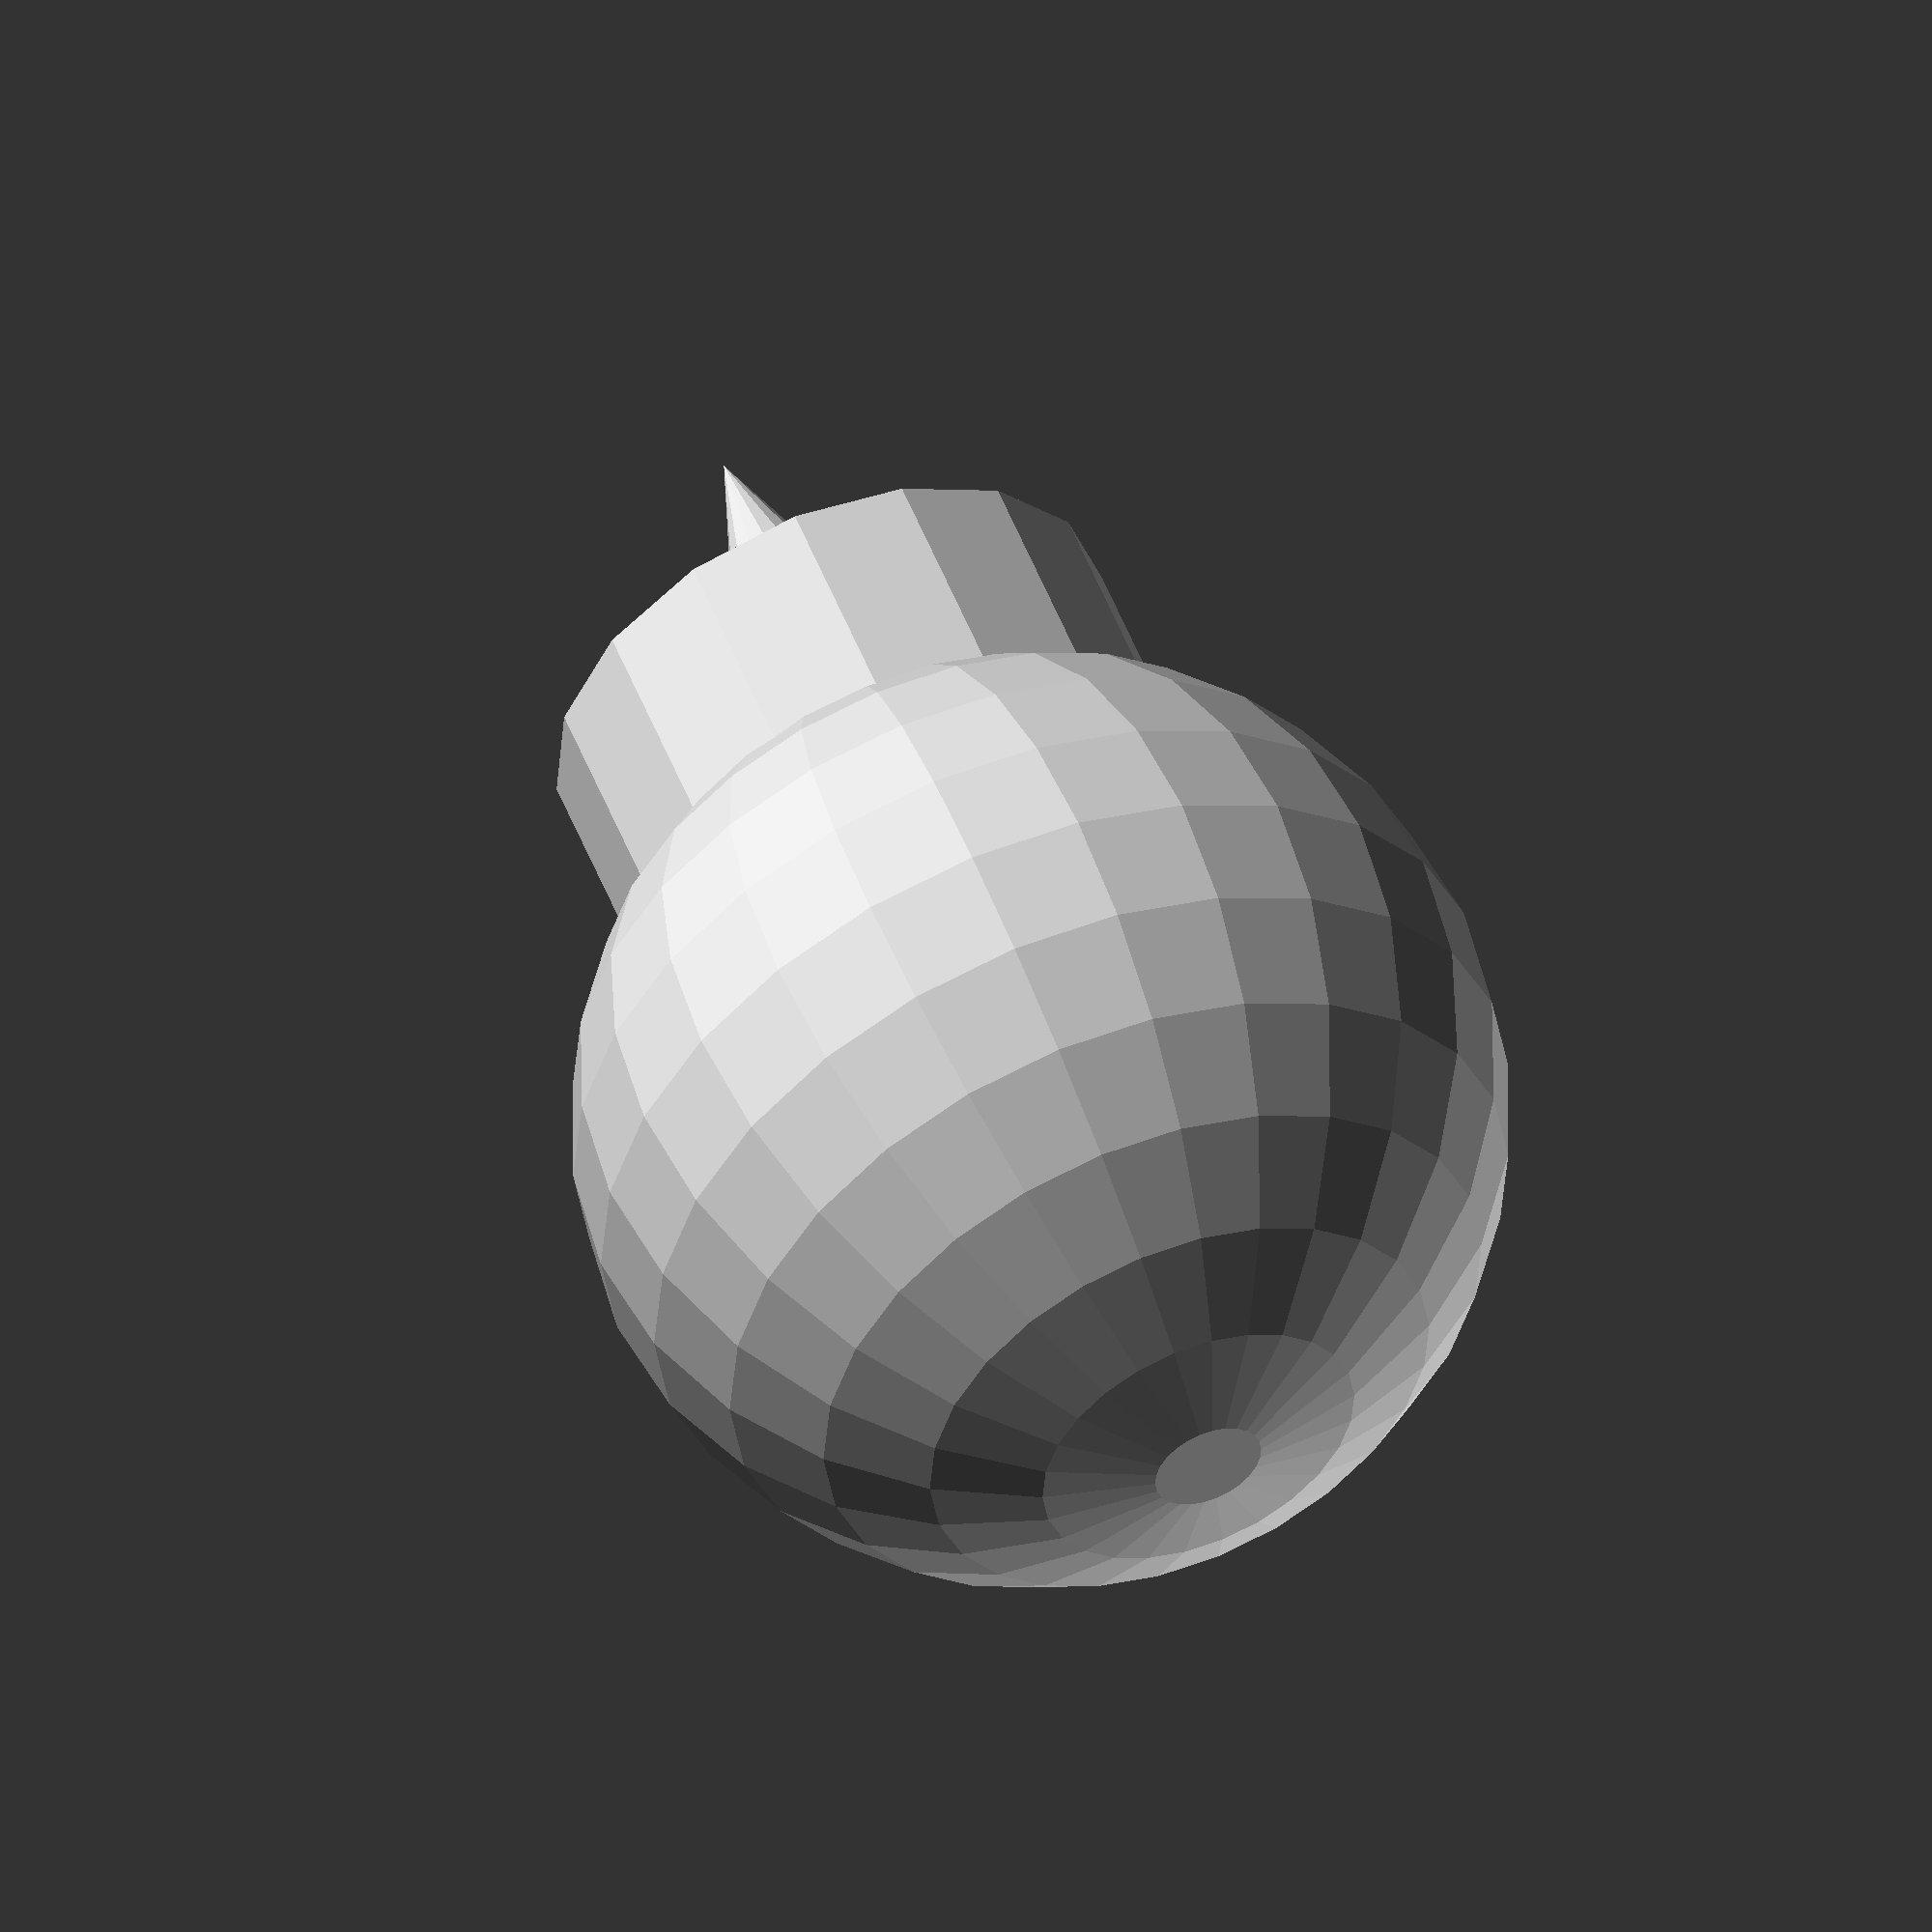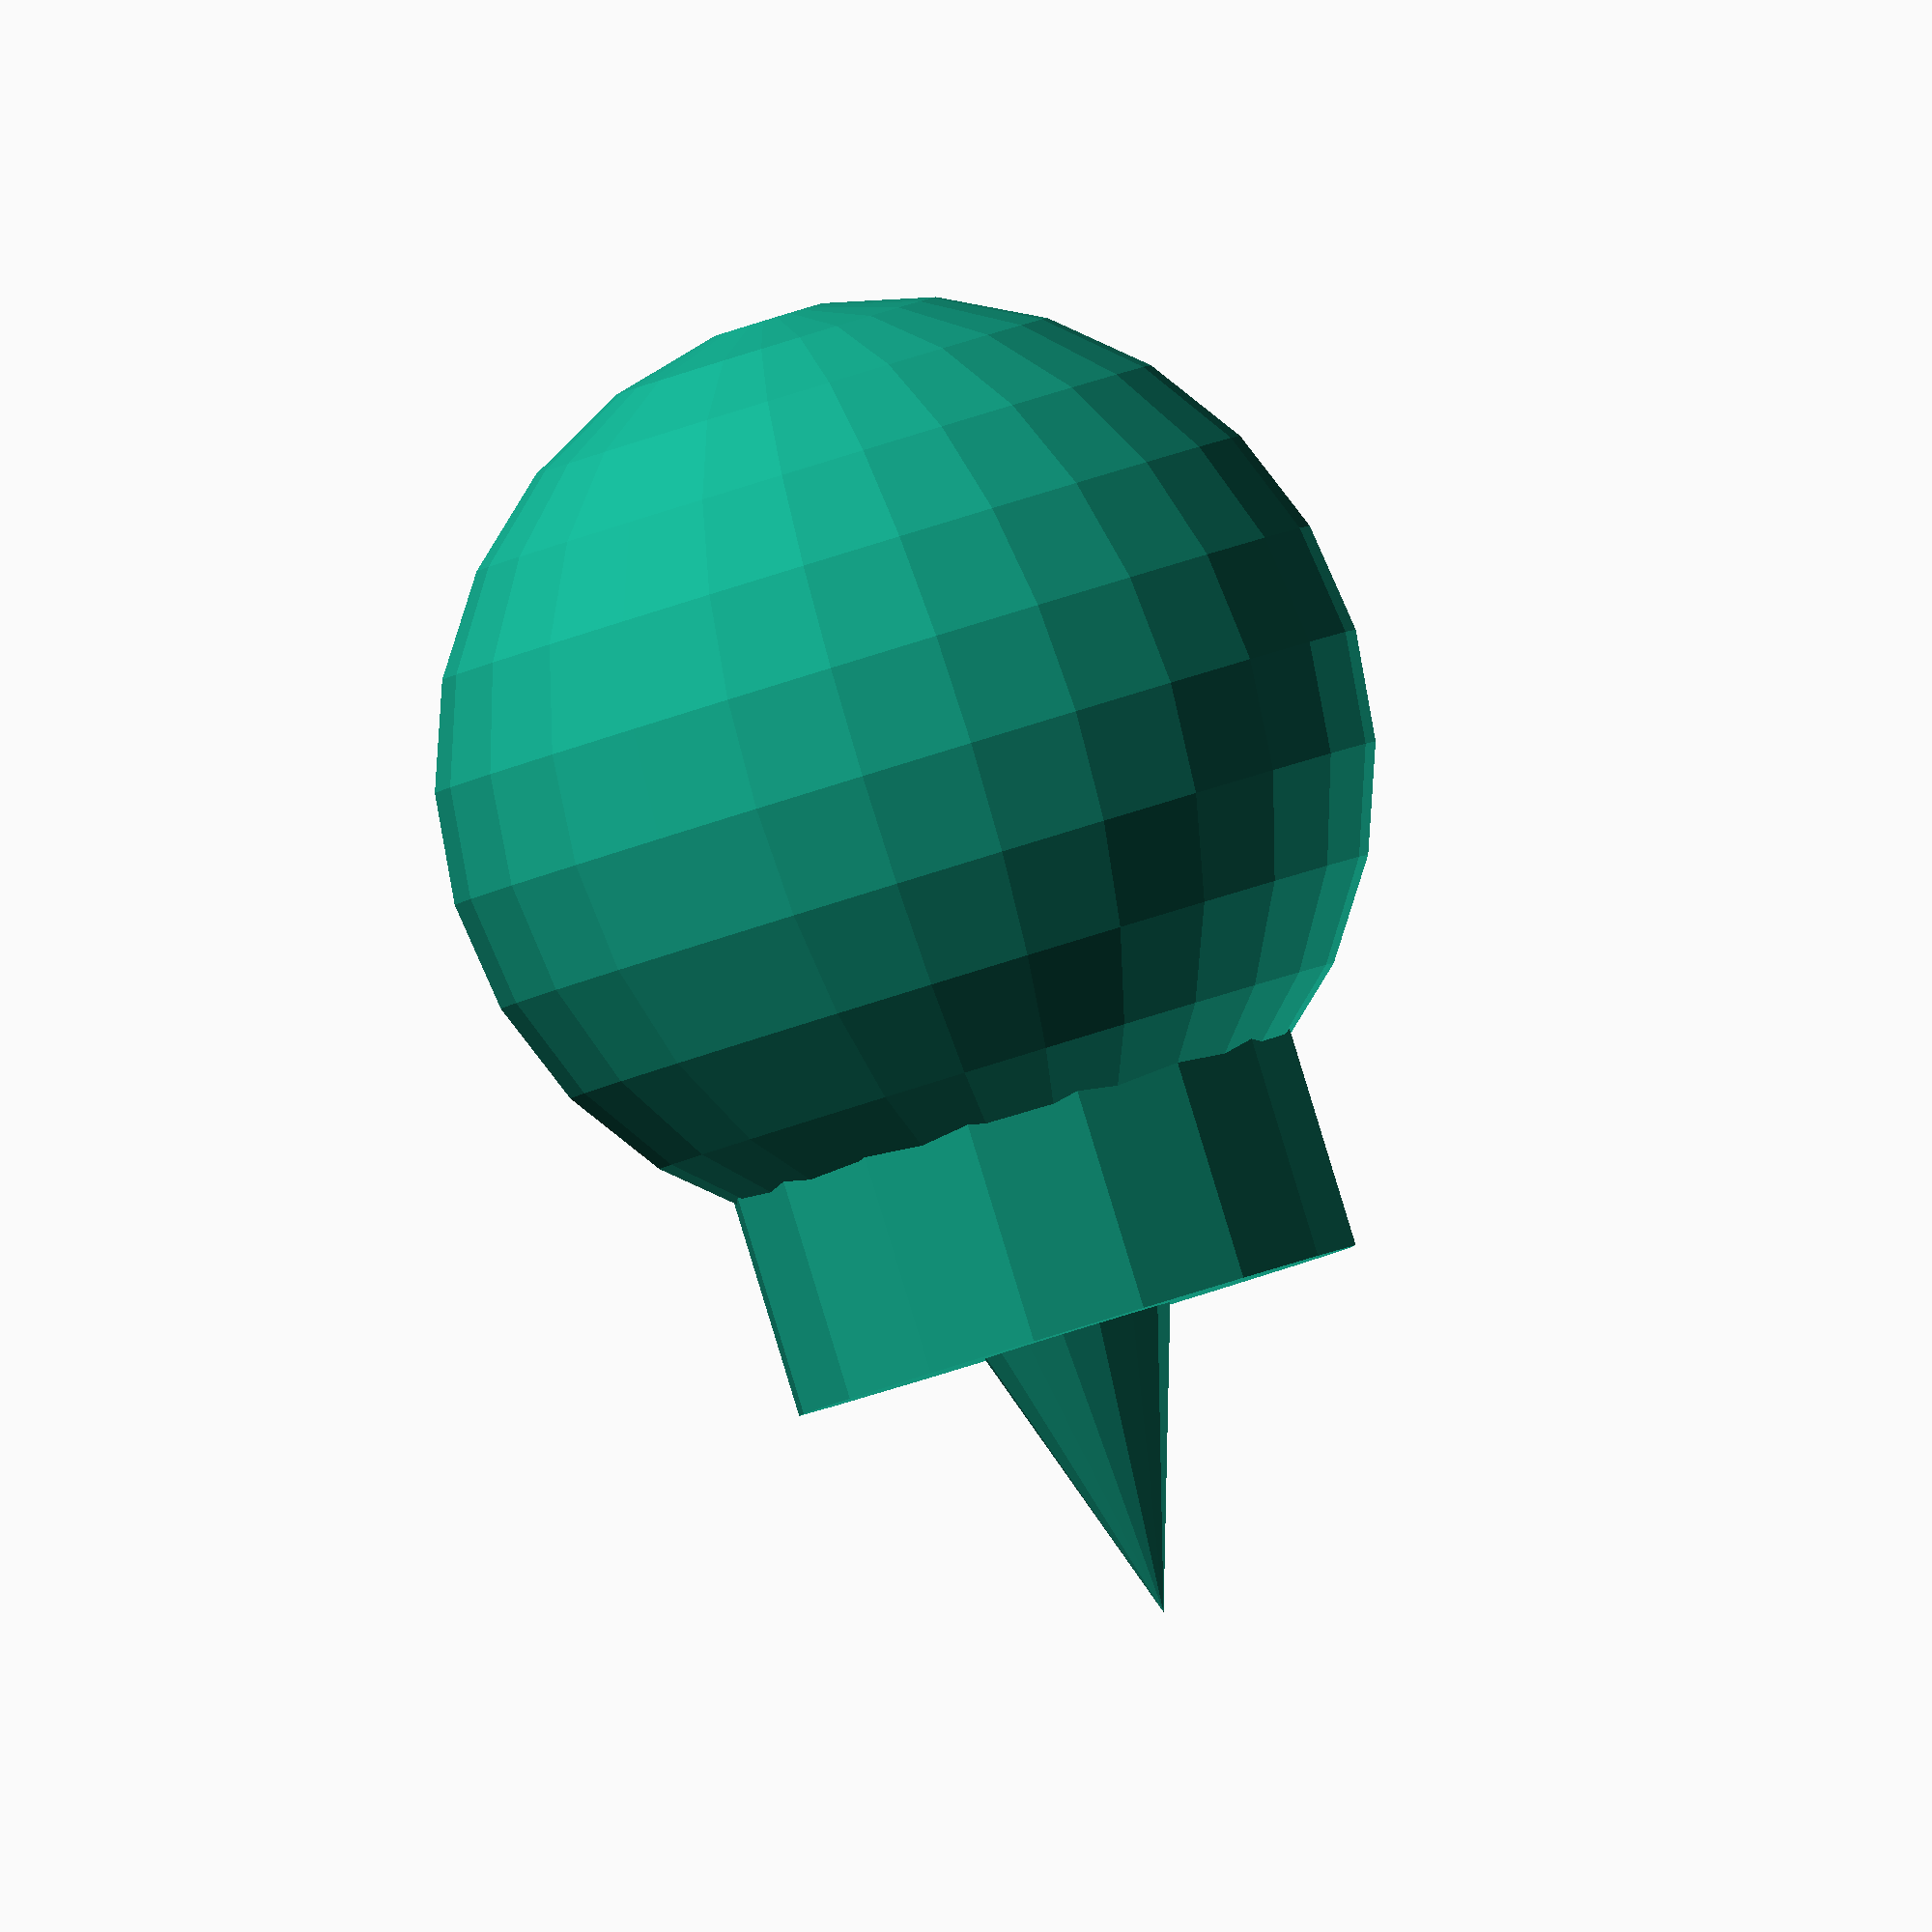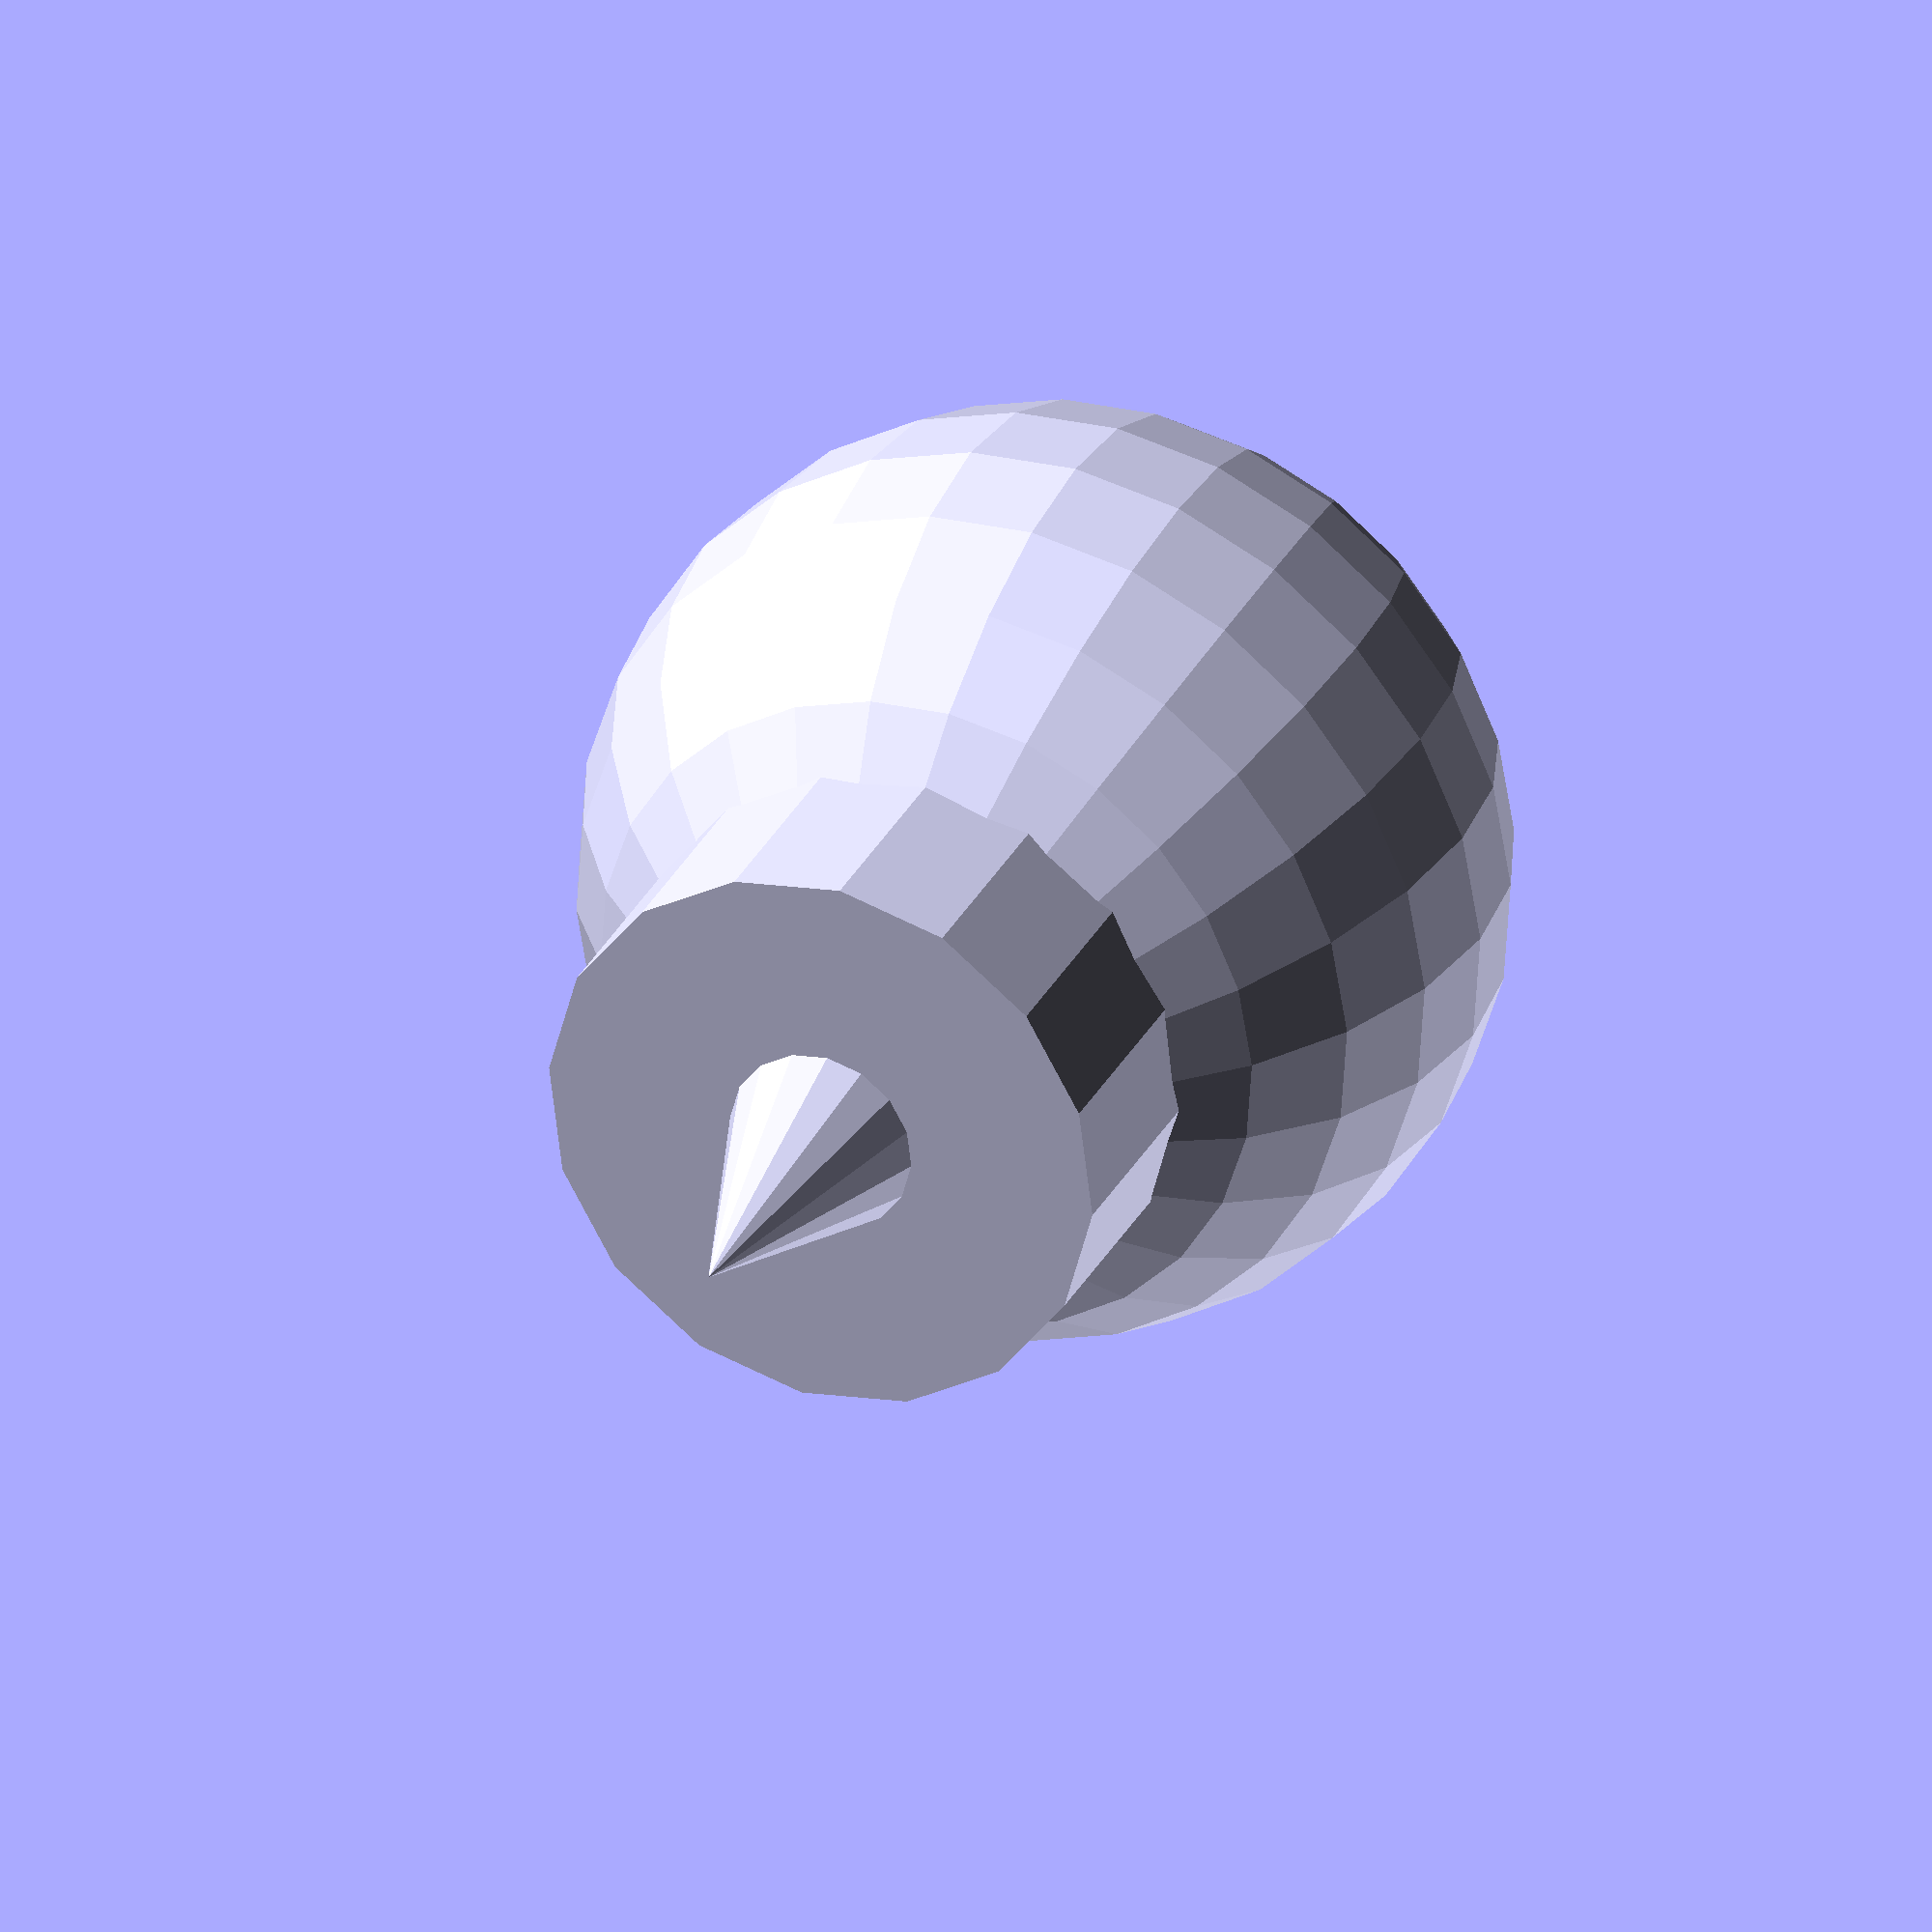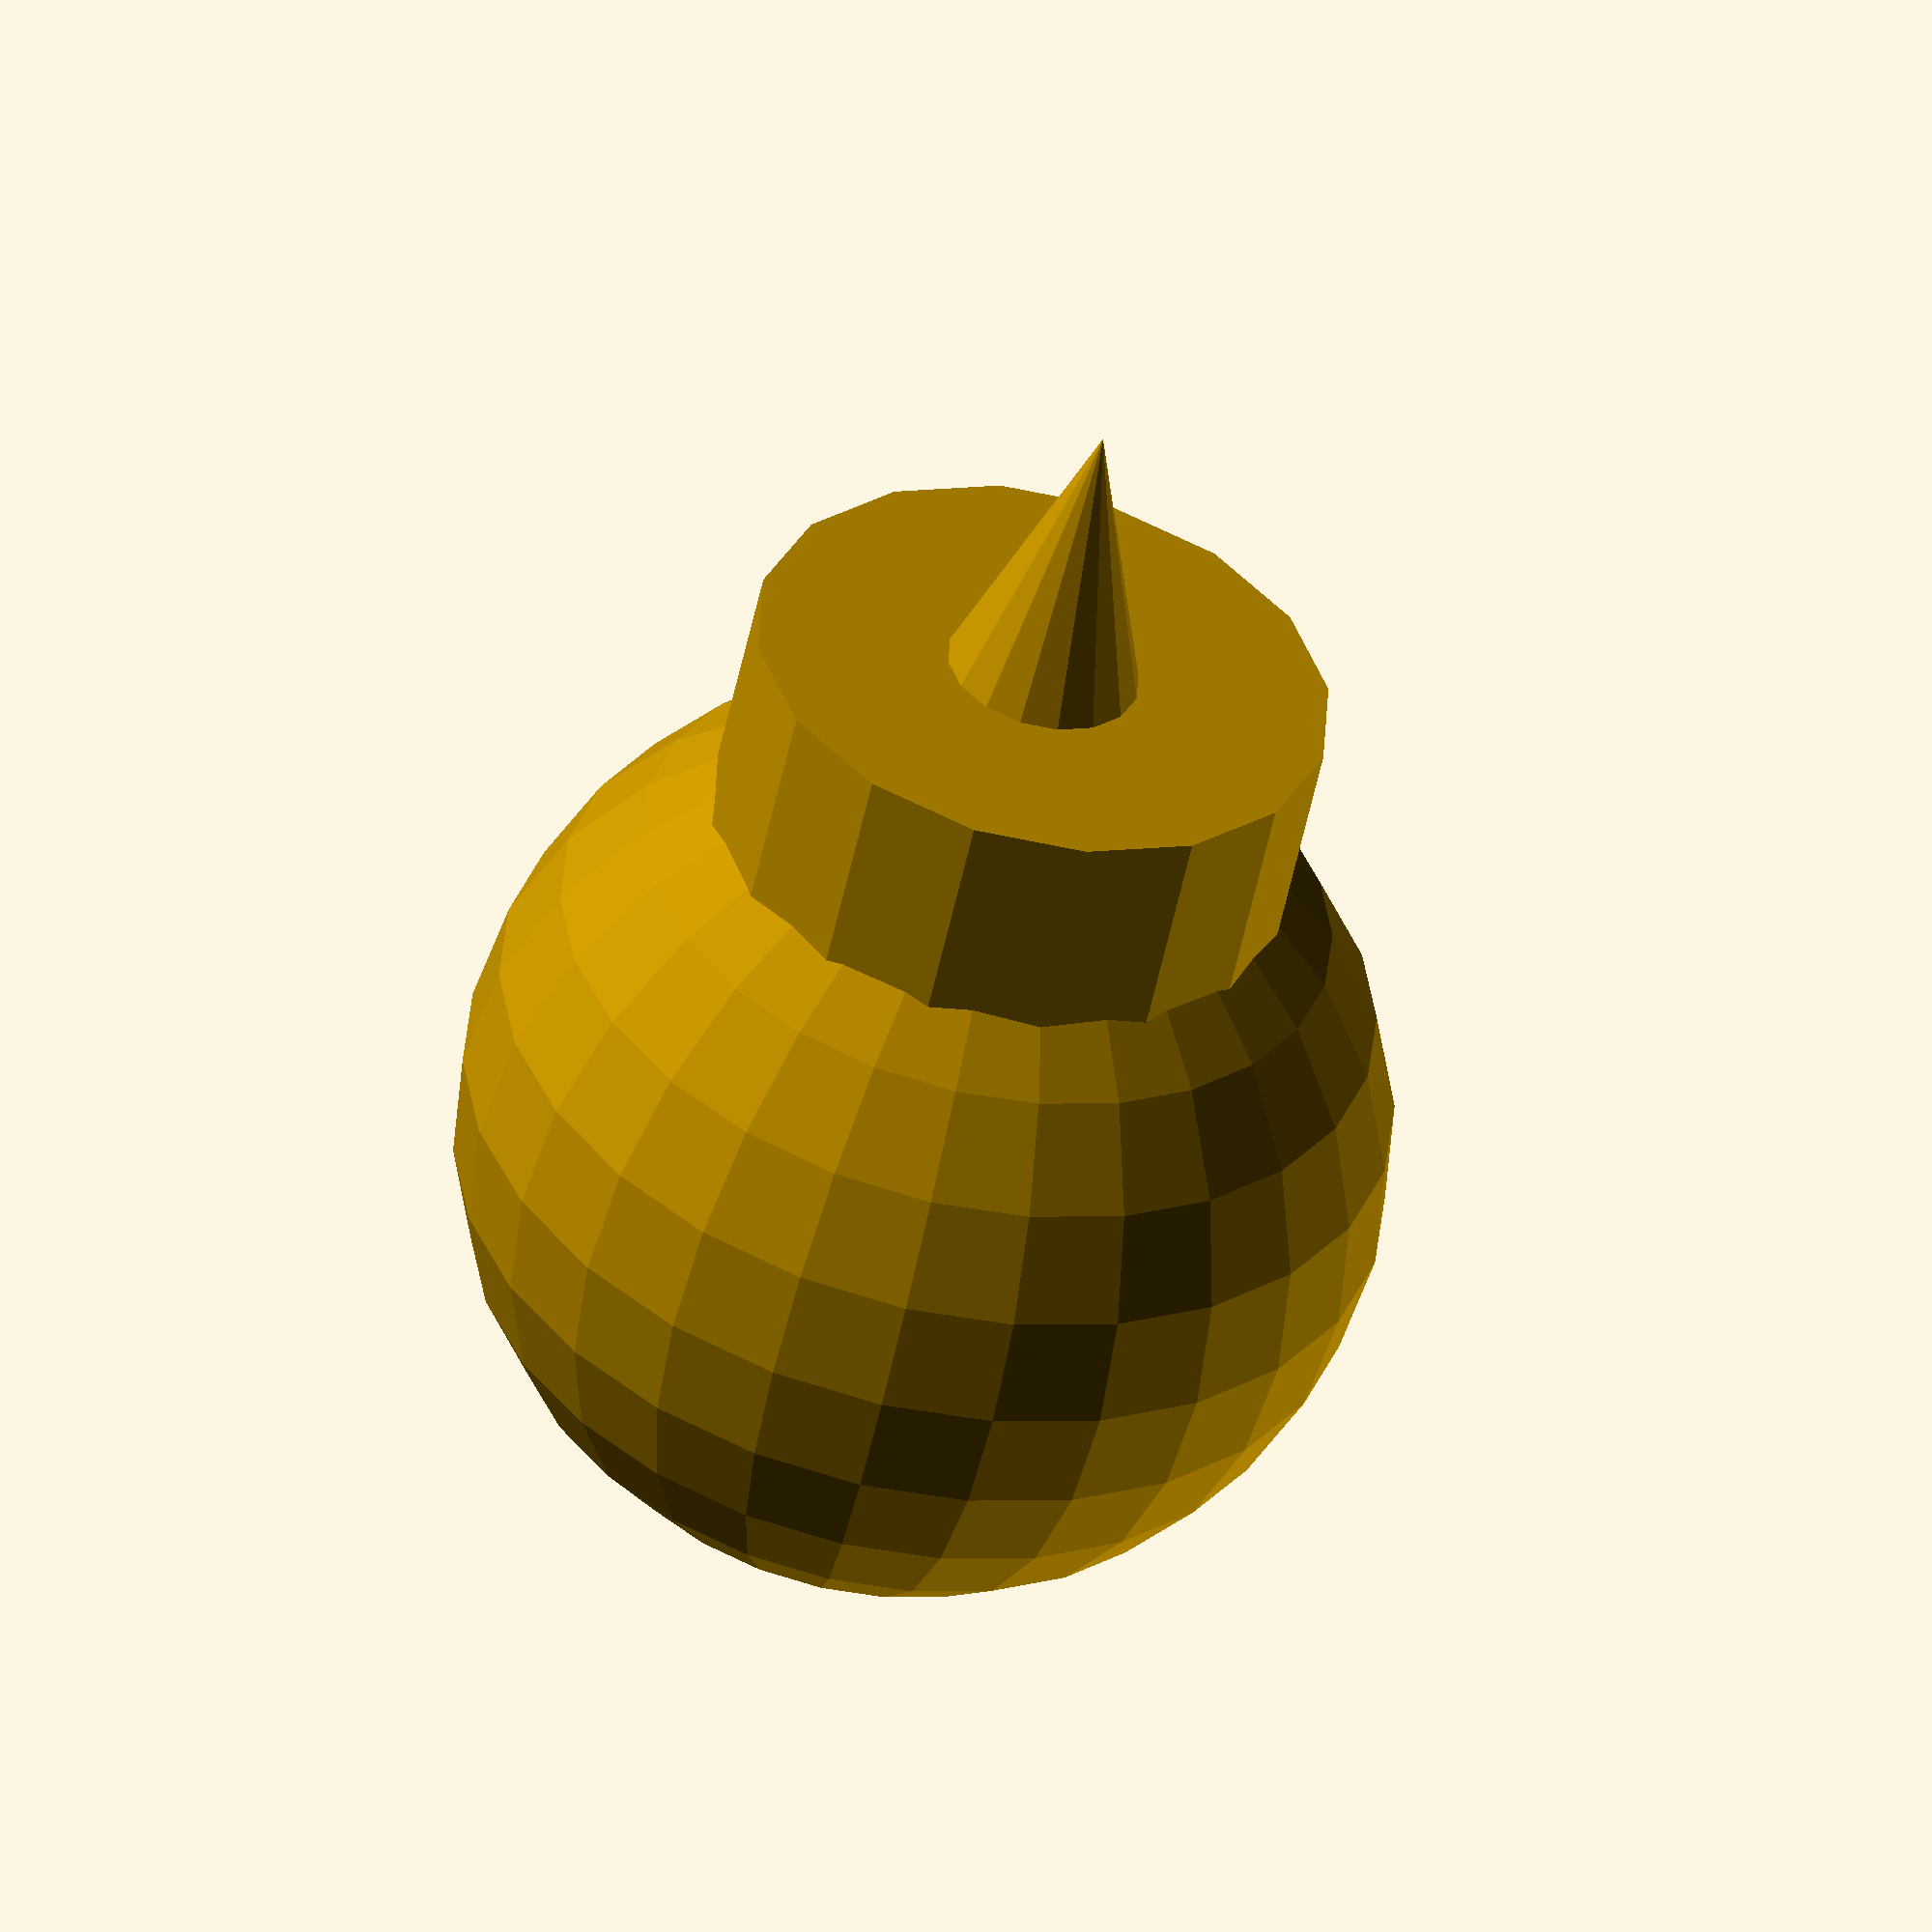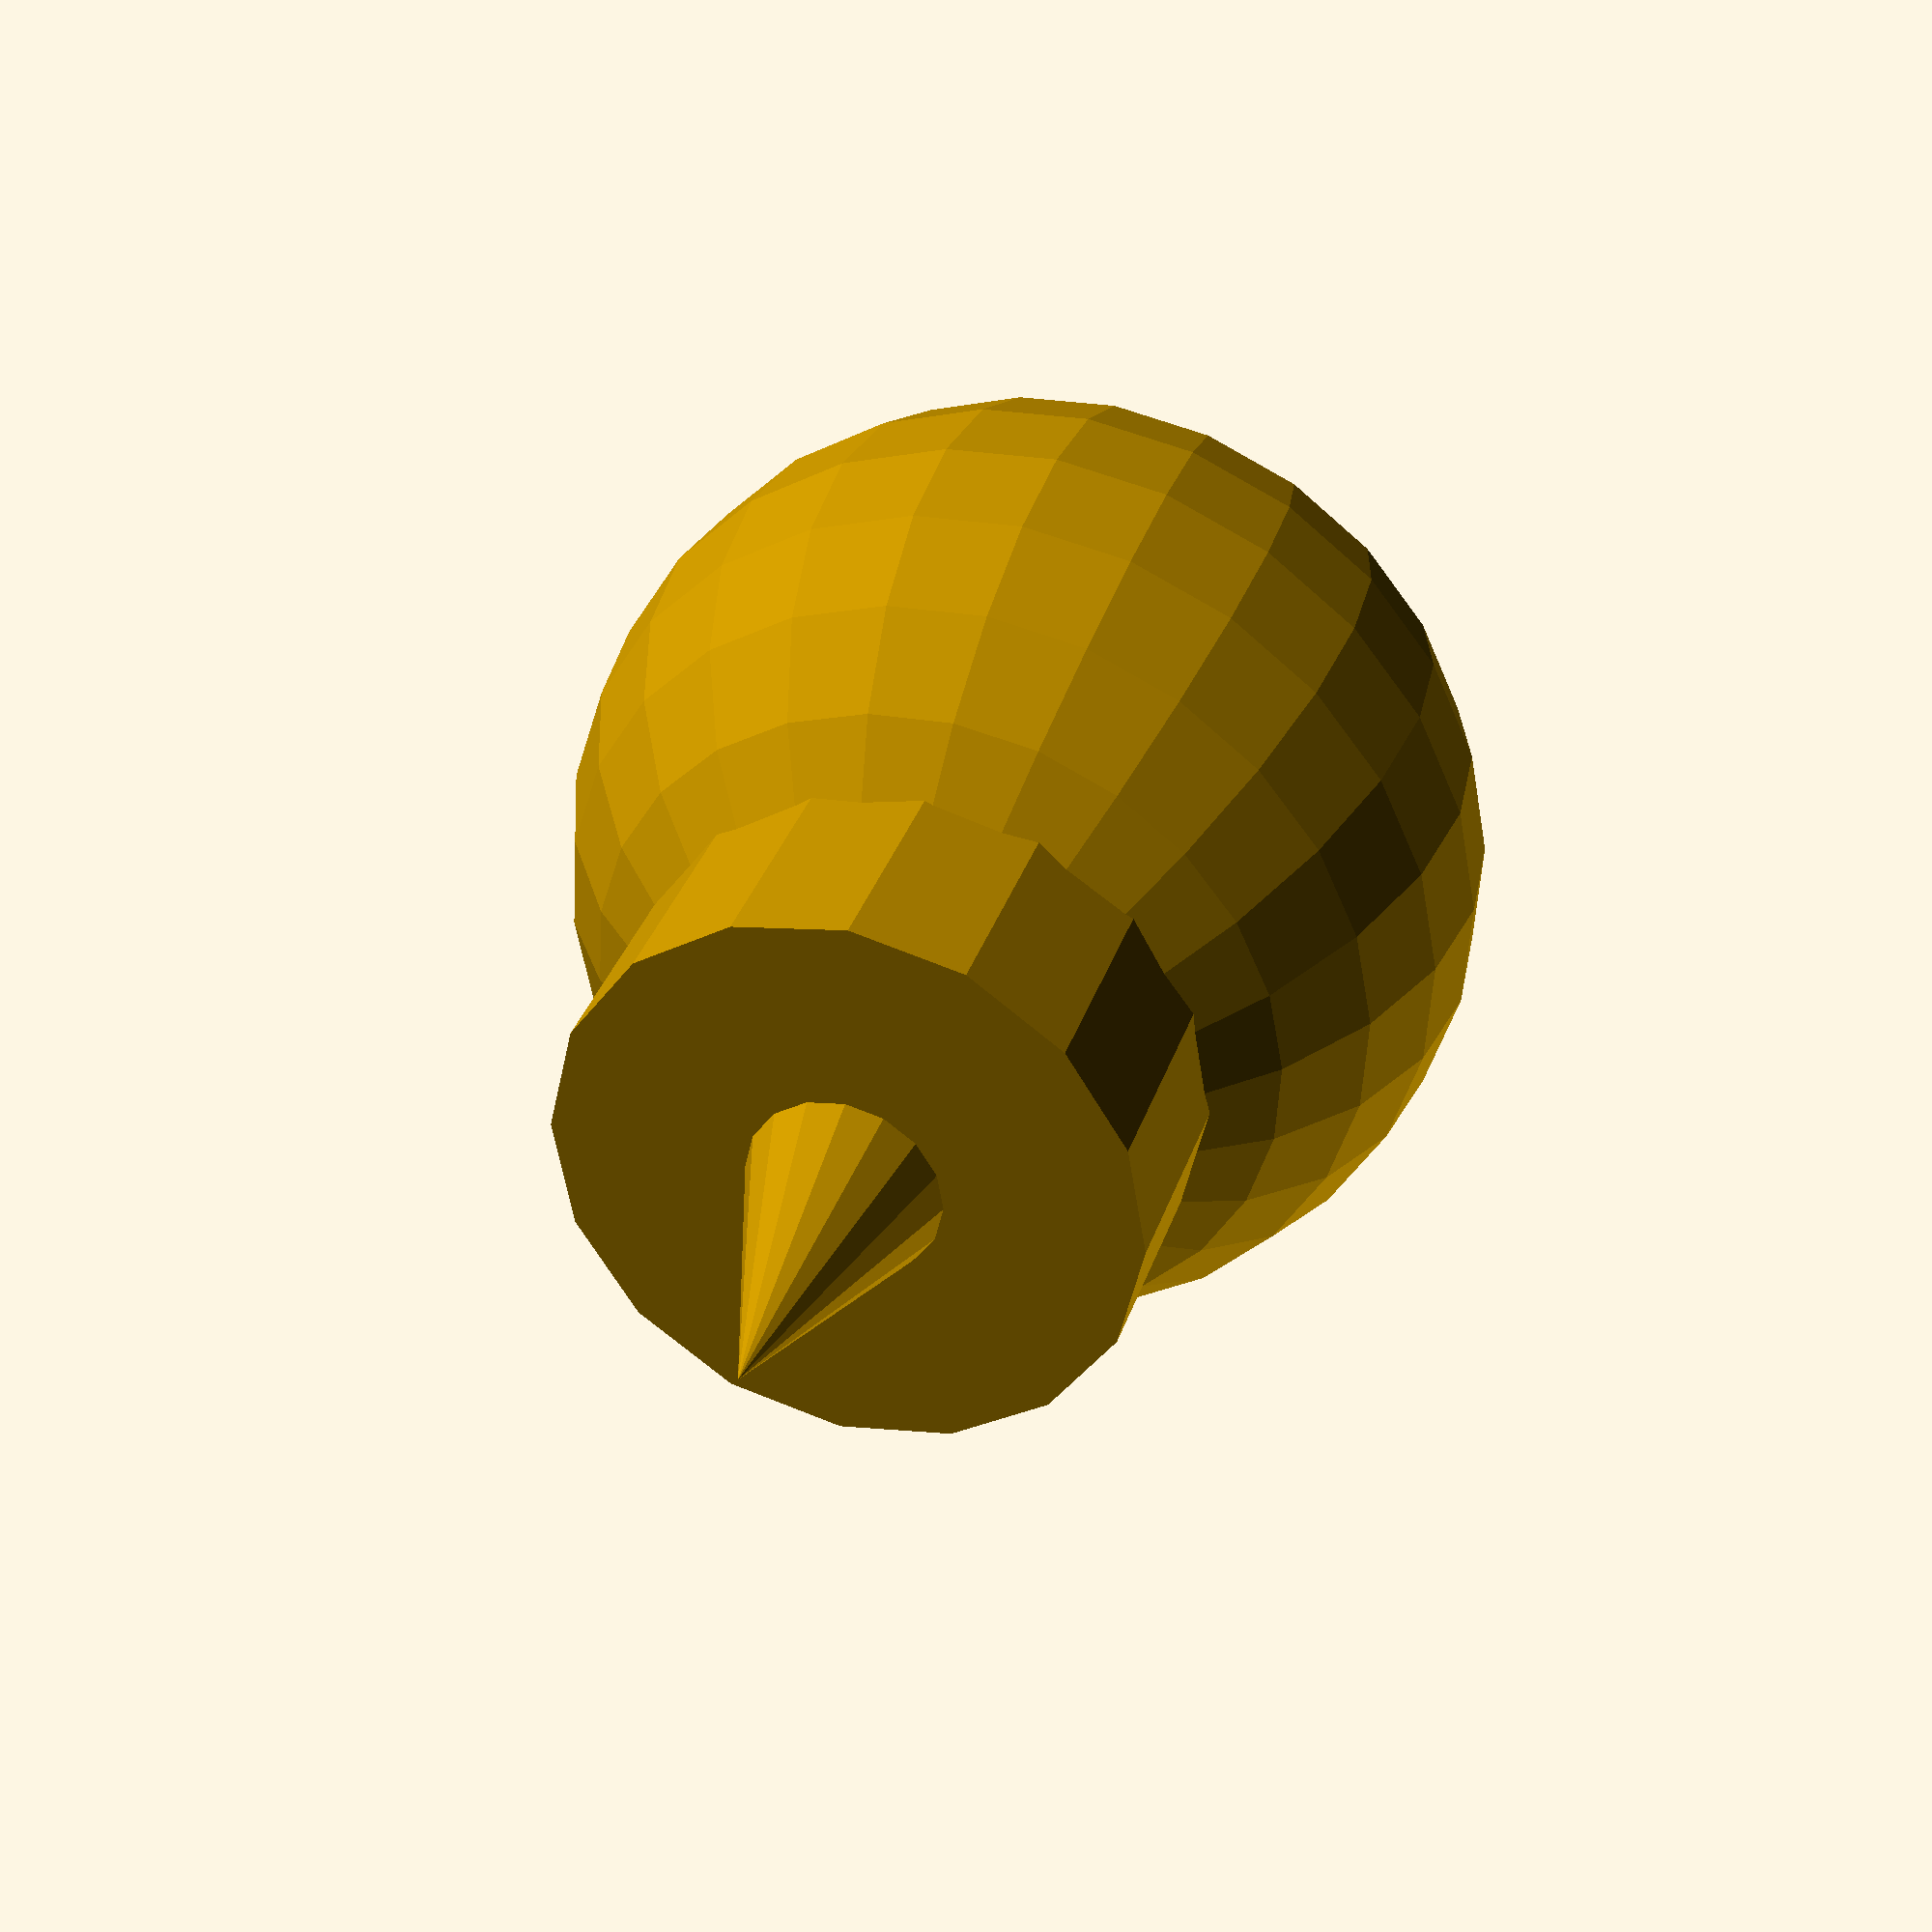
<openscad>
if (b == a)  cube(4);
if (b < a) {cube(4); cylinder(6);}
if (b && a) {cube(4); cylinder(6);}
if (b != a)  cube(4); else cylinder(3);
if (b) {cube(4); cylinder(6);} else {cylinder(10, 5, 5);}
if (!true) {cube(4); cylinder(6);} else  cylinder(10, 5, 5);
if (x > y)   cube(1, center = false); else {cube(size = 2, center = true);}
if (a == 4) {} else  echo("a is not 4");
if ((b < 5) && (a > 8)) {cube(4);} else {cylinder(3);}
if (b < 5 && a > 8)       cube(4); else  cylinder(3);

if ((k < 8) && (m > 1)) cube(10);
else if (y == 6) {sphere(6);cube(10);}
else if (y == 7)    color("blue")sphere(5);
else if (k + m != 8) {cylinder(15, 5, 0);sphere(8);}
else             color("green") {cylinder(12, 5, 0);sphere(8);}

list = [for (a = [1 : 8]) if (a % 2 == 0) a];
function cat(L1, L2) = [for (L = [L1, L2], a = L) a];

echo(cat([1, 2, 3], [4, 5])); //concatenates two OpenSCAD lists [1,2,3] and [4,5], giving [1, 2, 3, 4, 5]
echo(list); // ECHO: [2, 4, 6, 8]

list = [- 10:5];
echo([for (n = list) if (n % 2 == 0 || n >= 0) n % 2 == 0 ? n / 2 : n]);

echo([for (a = [- 3:5]) if (a % 2 == 0) [a, a / 2] else if (a > 0) [a, a]]);
// ECHO: [[-2, -1], [0, 0], [1, 1], [2, 1], [3, 3], [4, 2], [5, 5]];

echo([for (a = [- 3:5]) if (a % 2 == 0 || (a % 2 != 0 && a > 0)) a % 2 == 0 ? [a, a / 2] : [a, a]]);
// ECHO: [[-2, -1], [0, 0], [1, 1], [2, 1], [3, 3], [4, 2], [5, 5]];

// even numbers are dropped, multiples of 4 are substituted by -1
echo([for (i = [0:10]) if (i % 2 == 0) (if (i % 4 == 0) - 1) else i]);
// ECHO: [-1, 1, 3, -1, 5, 7, -1, 9]

// odd numbers are dropped, multiples of 4 are substituted by -1
echo([for (i = [0:10]) if (i % 2 == 0) if (i % 4 == 0) - 1 else i]);
// ECHO: [-1, 2, -1, 6, -1, 10]

</openscad>
<views>
elev=127.5 azim=209.7 roll=21.0 proj=o view=solid
elev=270.5 azim=306.1 roll=343.0 proj=o view=solid
elev=150.1 azim=274.0 roll=157.6 proj=o view=solid
elev=232.8 azim=261.4 roll=191.7 proj=o view=solid
elev=145.1 azim=204.1 roll=162.5 proj=p view=wireframe
</views>
